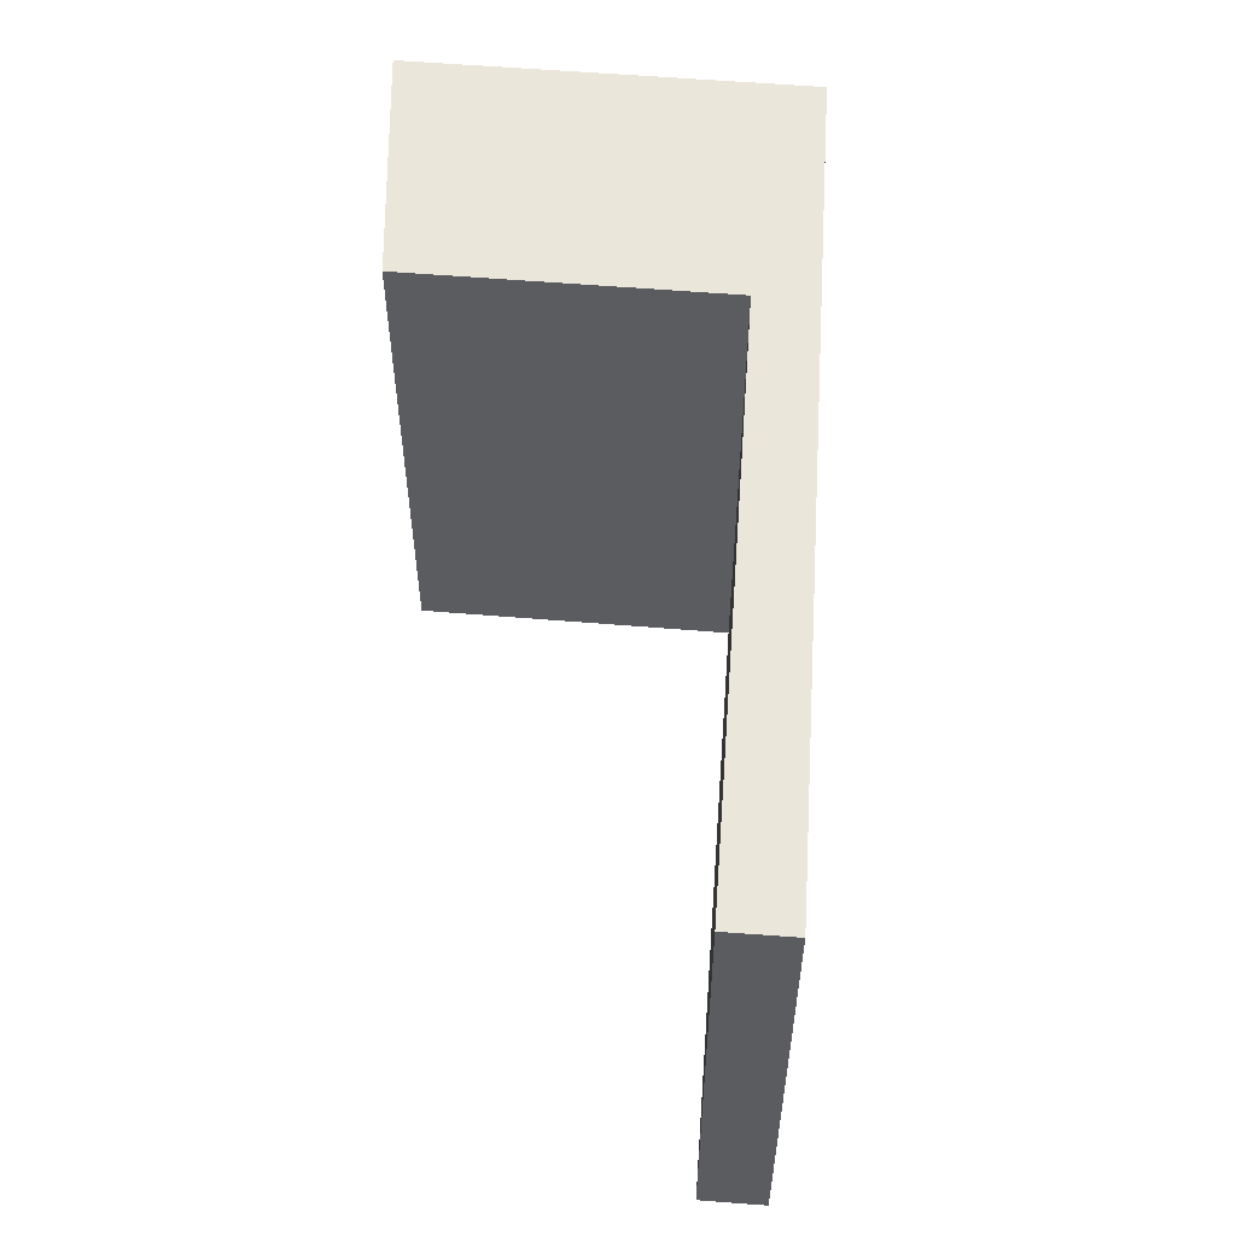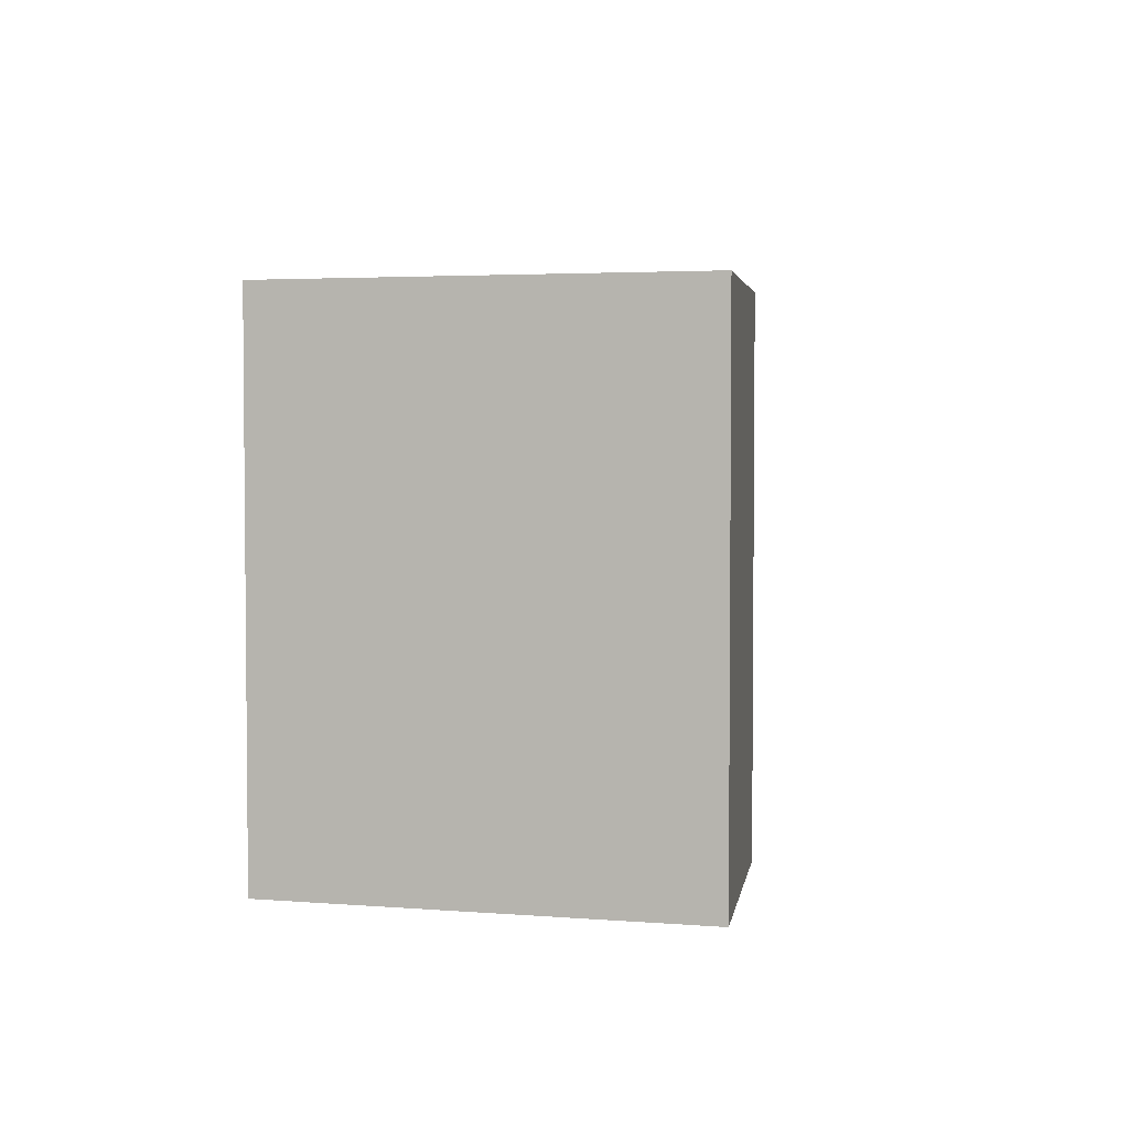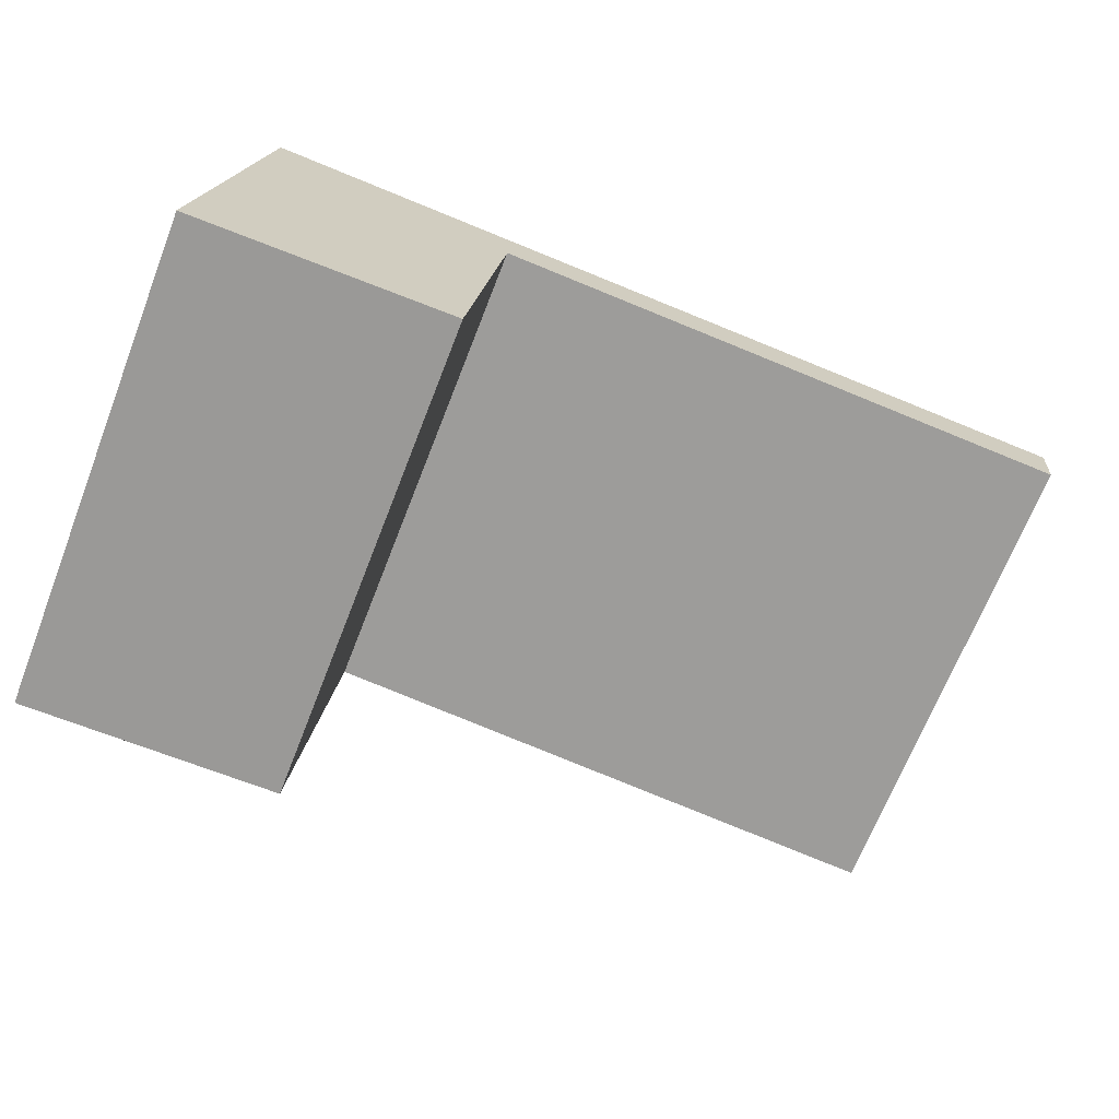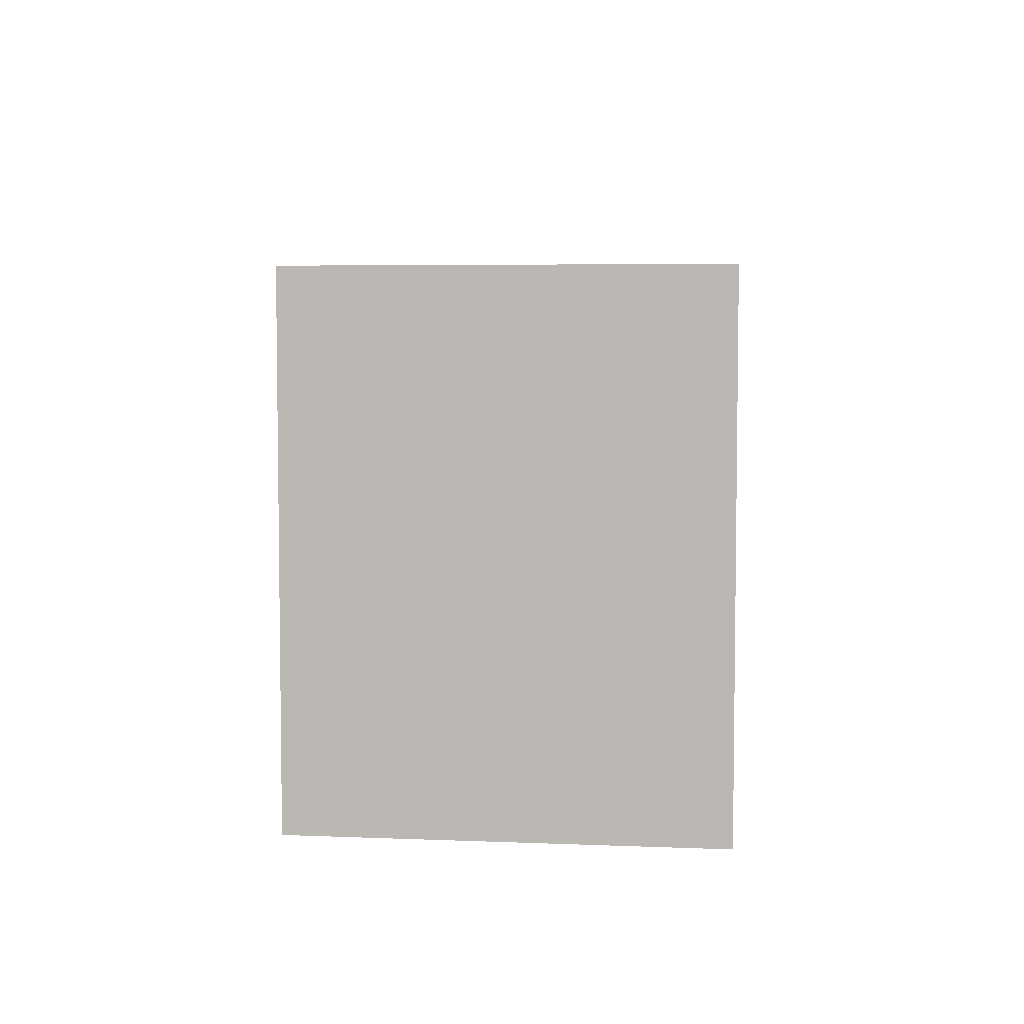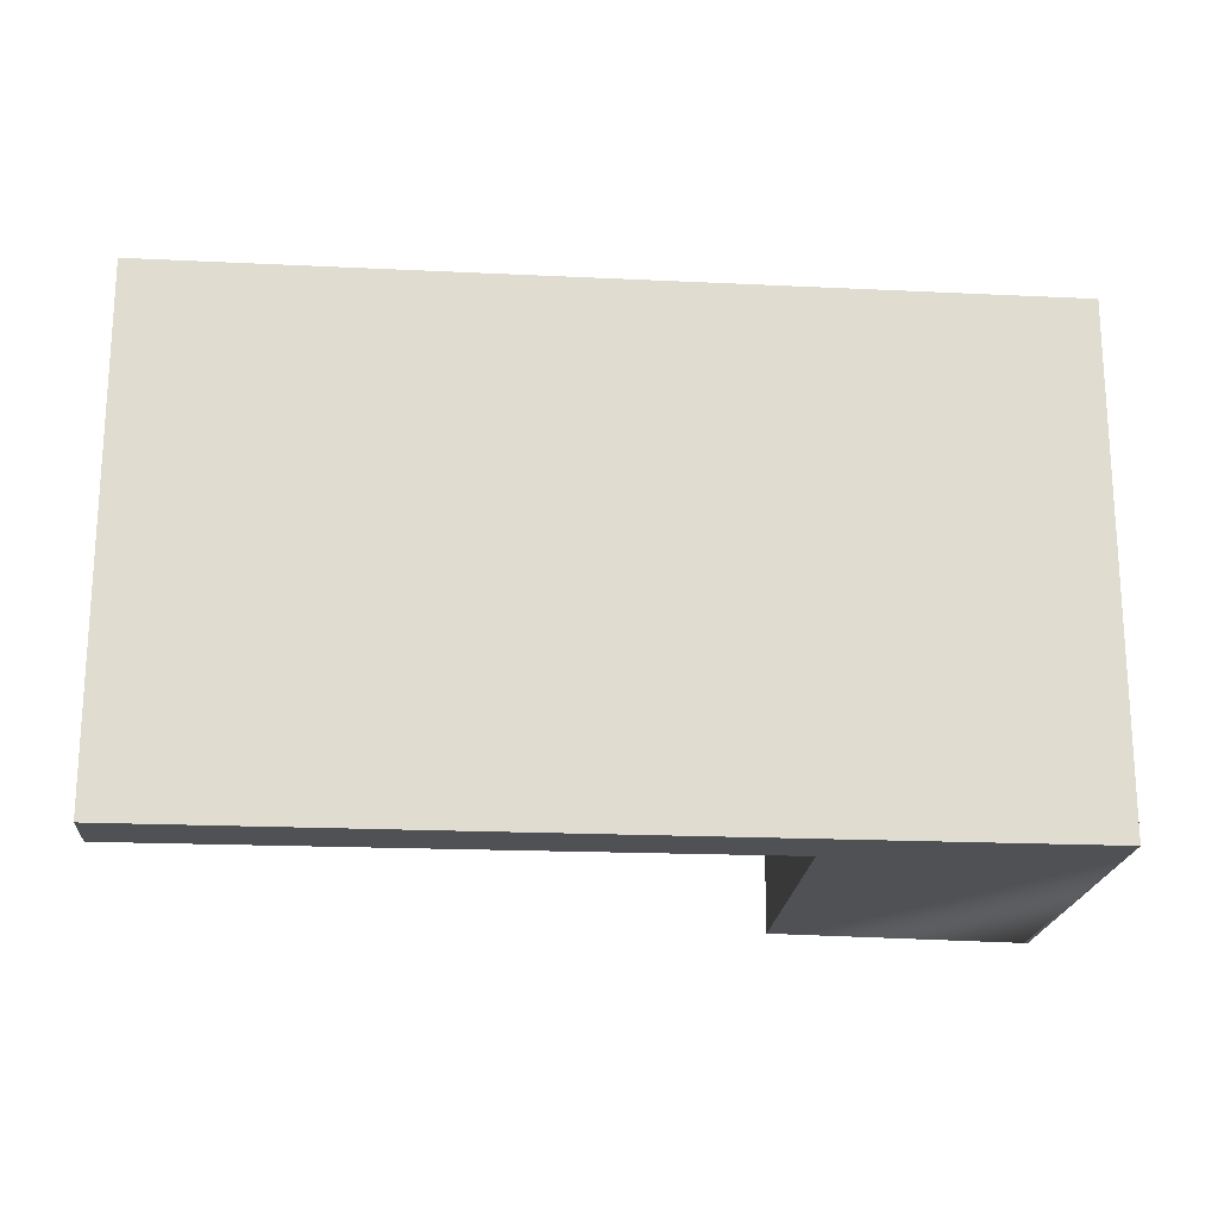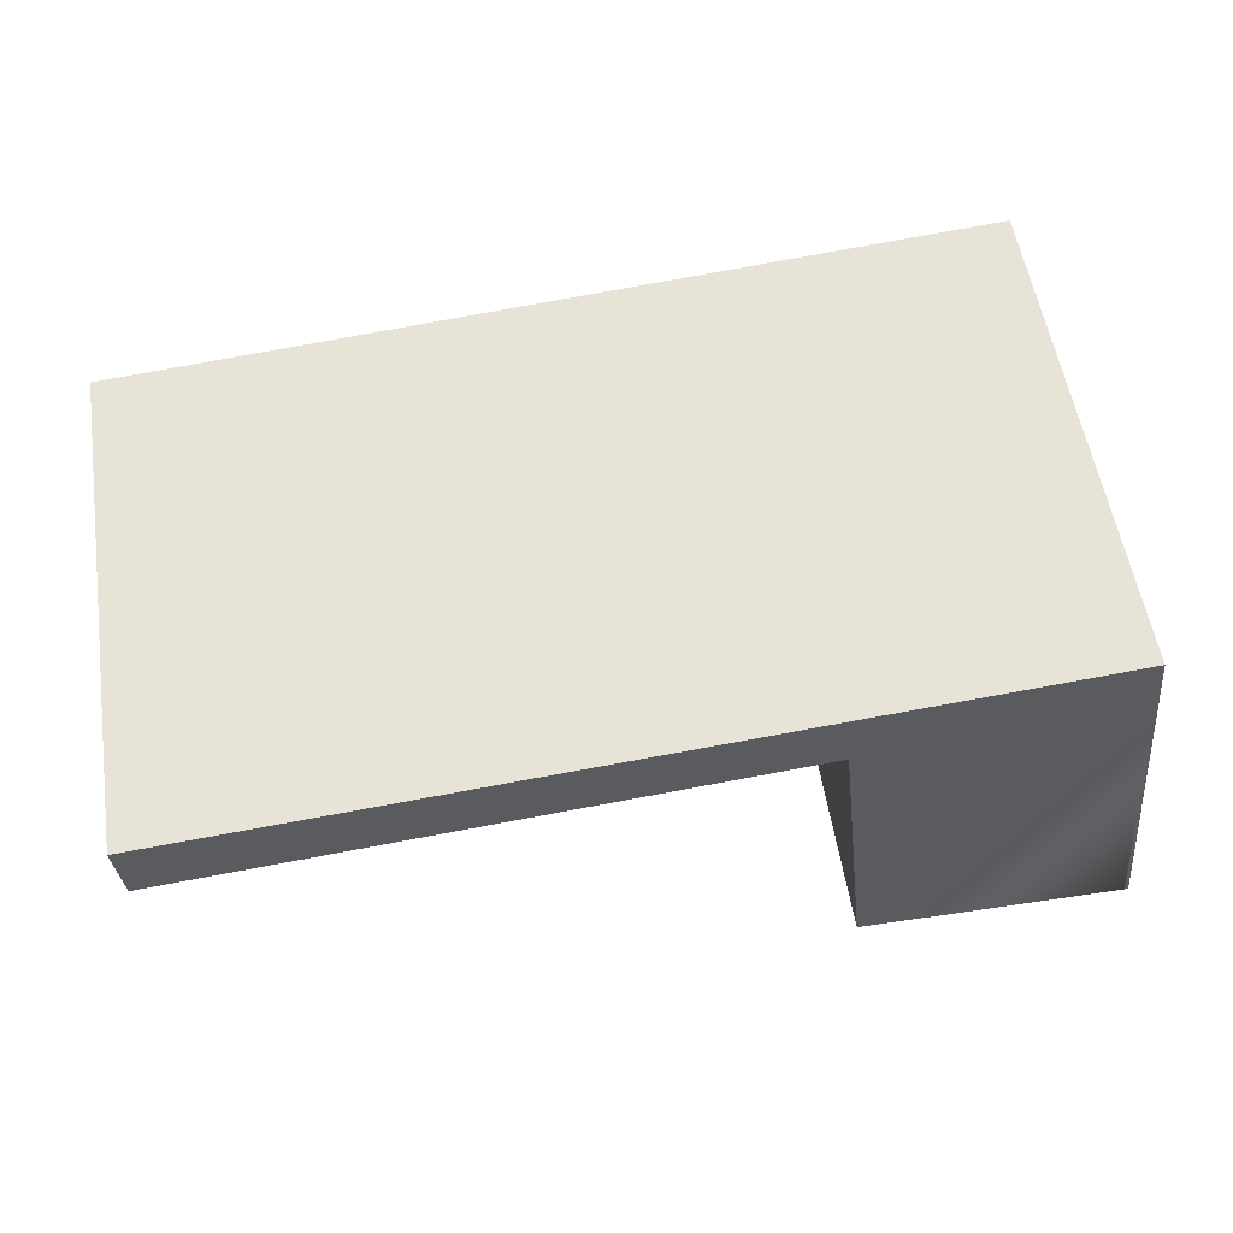
<metadata>
{"format":"obj","ext":"obj","renderer":"f3d","projection":"perspective","resolution":1024,"background":"white","views":[{"elev":54.9,"azim":-91.1,"up":"+Y"},{"elev":3.4,"azim":98.8,"up":"+Y"},{"elev":-68.9,"azim":158.6,"up":"+Z"},{"elev":5.2,"azim":90.9,"up":"+Y"},{"elev":-19.6,"azim":-10.1,"up":"+Y"},{"elev":55.3,"azim":-8.9,"up":"+Z"}]}
</metadata>
<code>
v  0 2.804 1.717e-16
v  3.4 2.804 -0.04
v  0.035 2.804 -0.353
v  4.82 2.804 0.419
v  5.036 2.804 -1.791
v  5.062 2.804 -1.791
v  3.59 2.804 -1.791
v  5.062 1.097e-16 -1.791
v  3.59 1.097e-16 -1.791
v  5.036 1.097e-16 -1.791
v  3.4 2.449e-18 -0.04
v  0.035 2.162e-17 -0.353
v  0 0 0
v  4.82 -2.566e-17 0.419
g defaultobject
f 1 2 3
f 2 1 4
f 2 4 5
f 5 4 6
f 5 7 2
f 8 5 6
f 5 8 7
f 7 8 9
f 9 8 10
f 11 3 2
f 3 11 12
f 9 2 7
f 2 9 11
f 12 1 3
f 1 12 13
f 13 4 1
f 4 13 14
f 14 6 4
f 6 14 8
f 12 14 13
f 14 12 11
f 14 11 9
f 14 9 10
f 14 10 8

</code>
